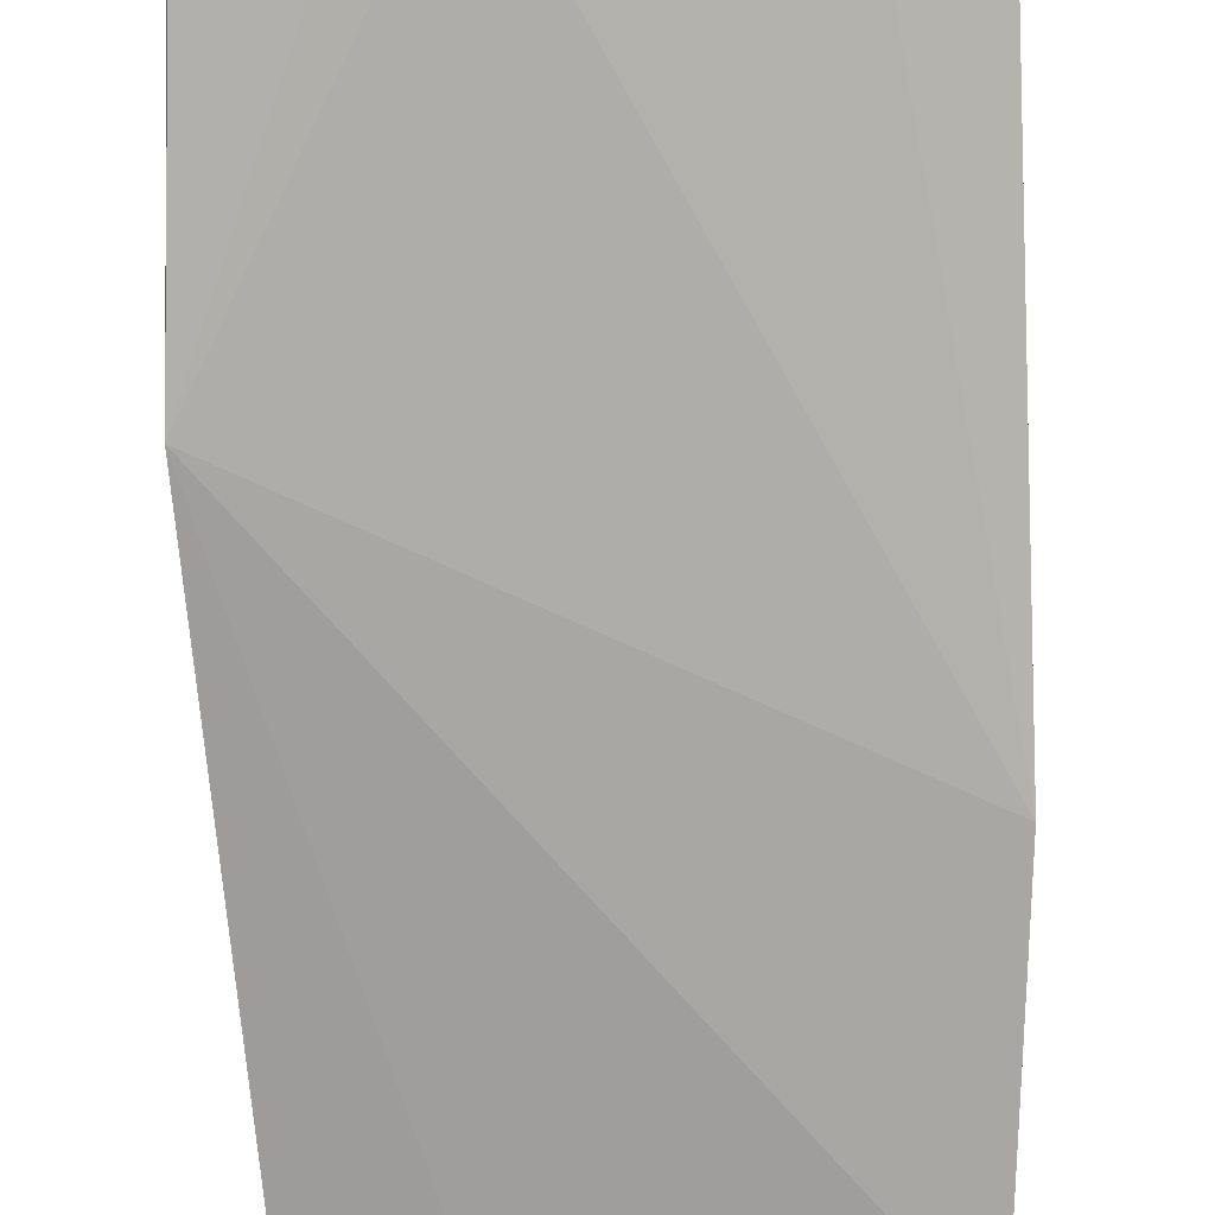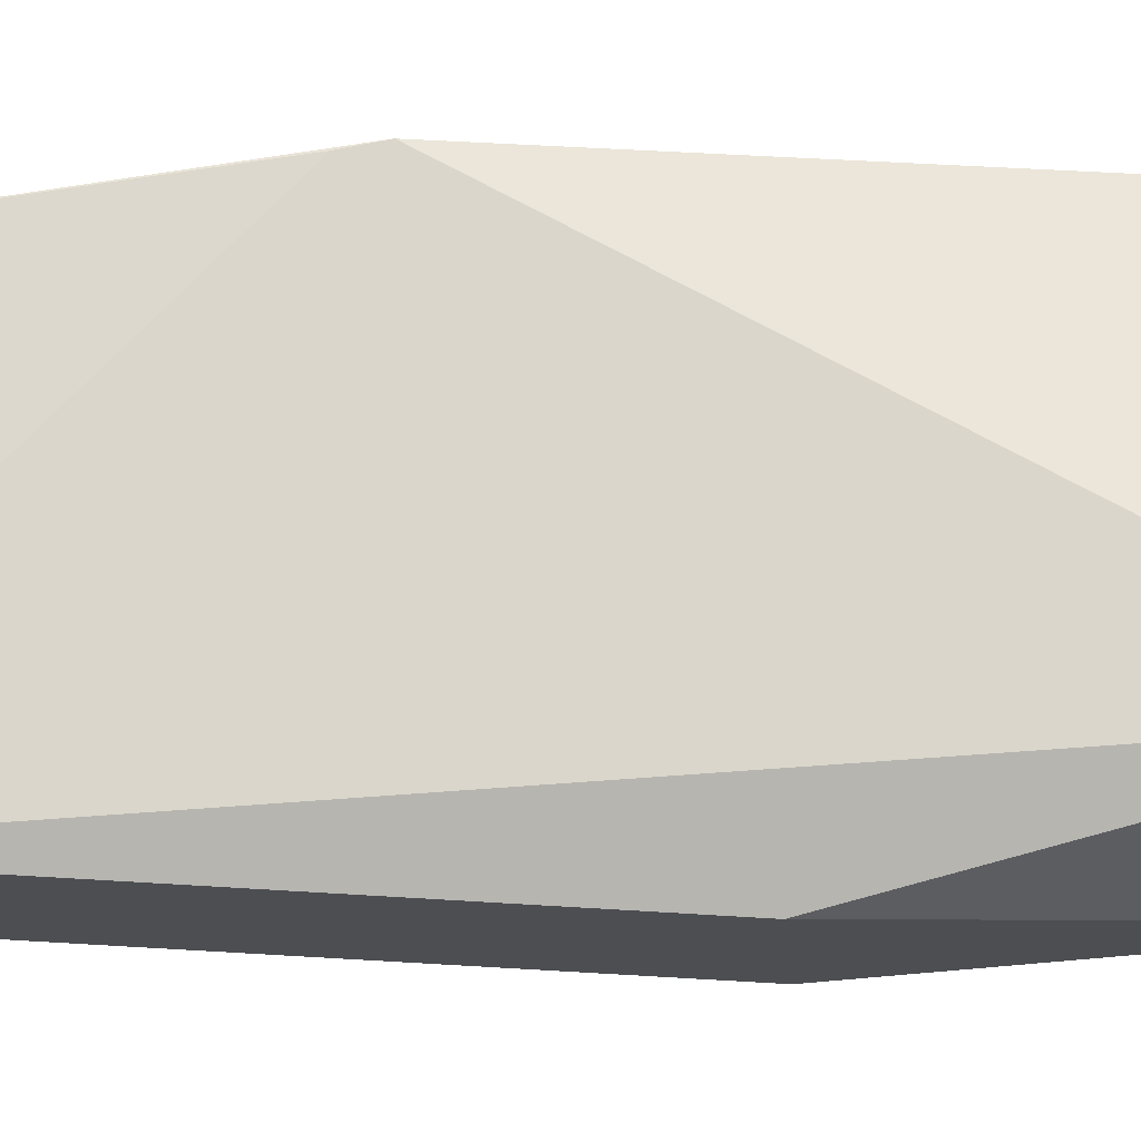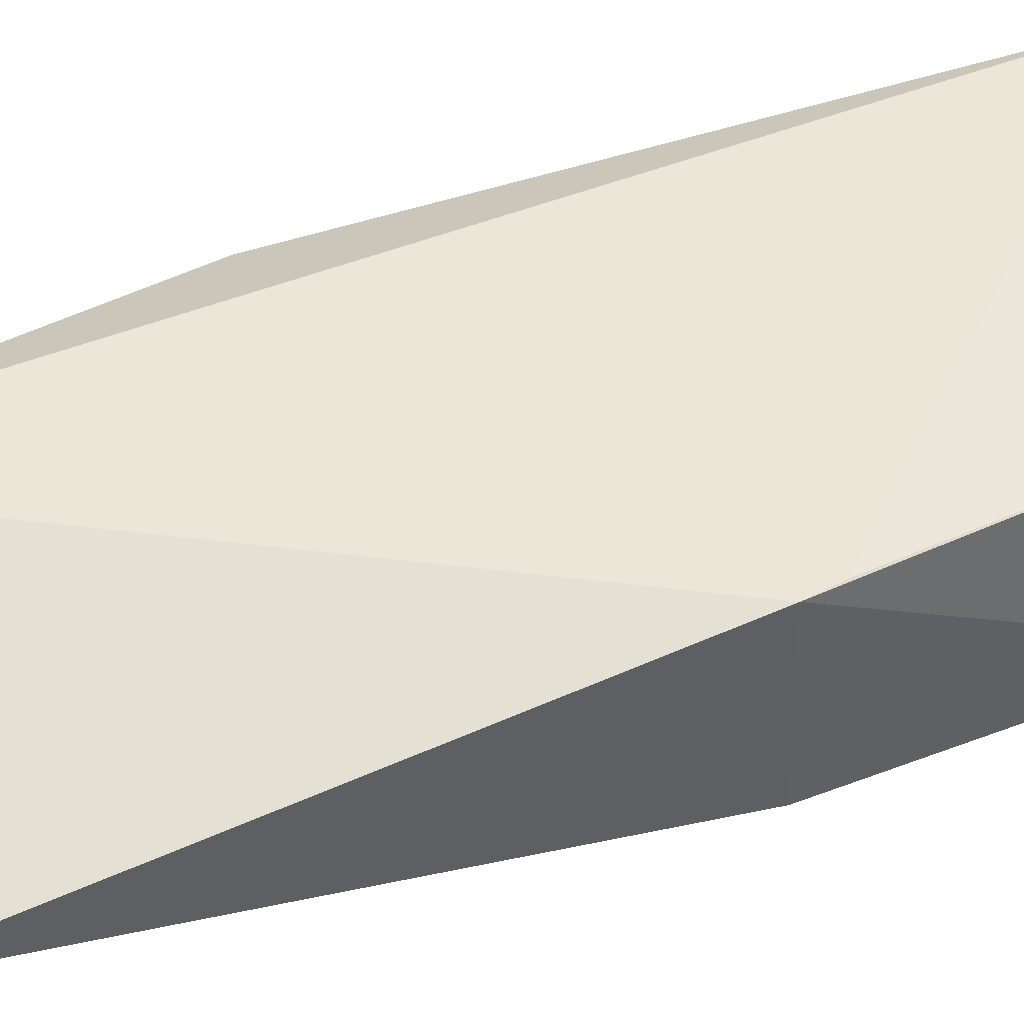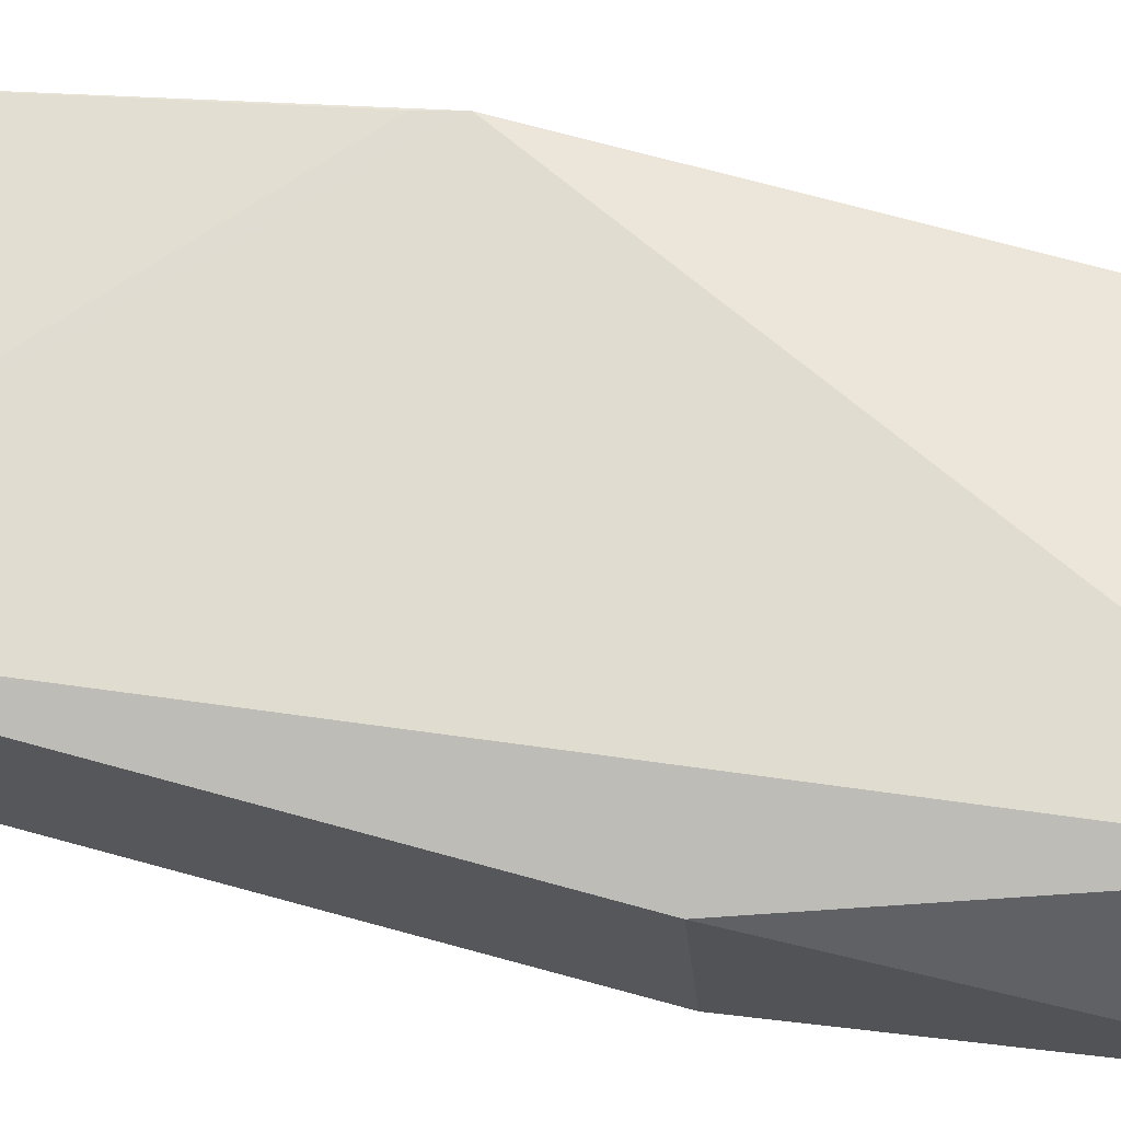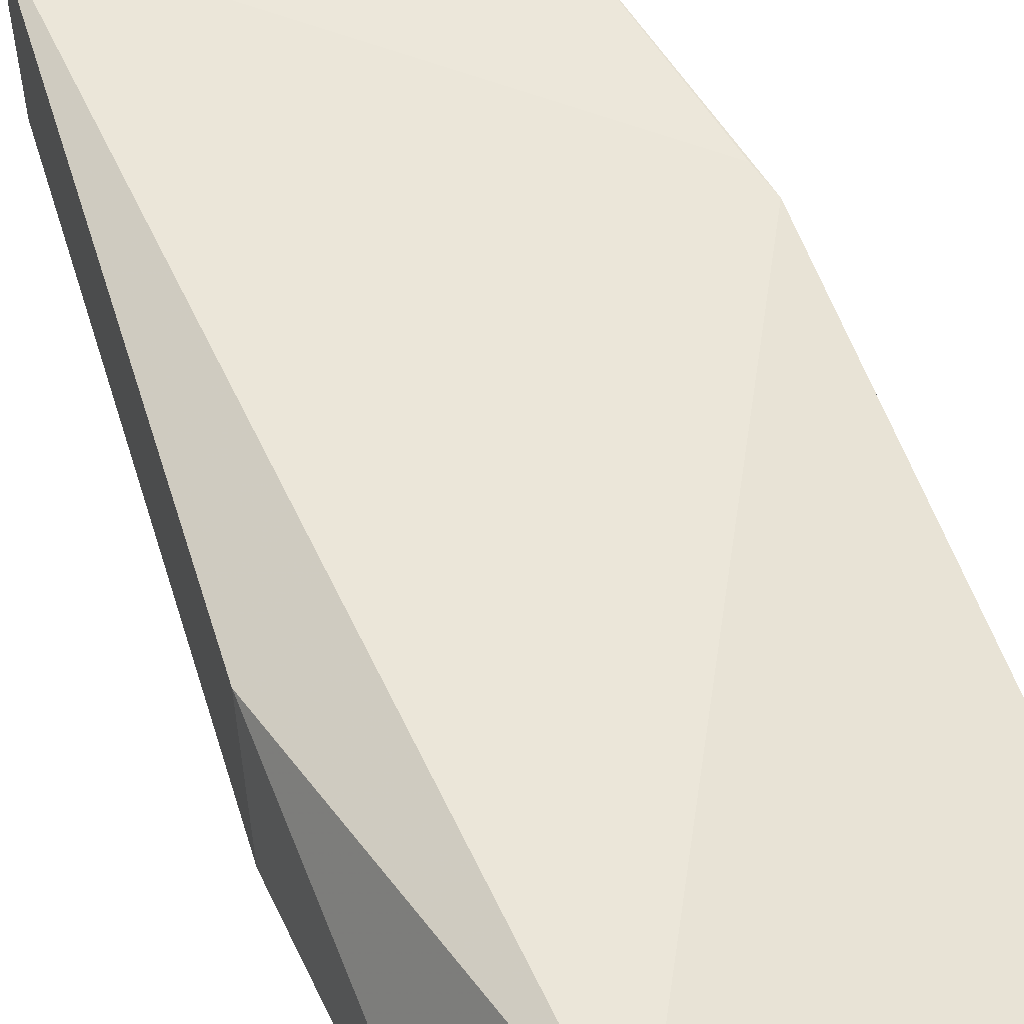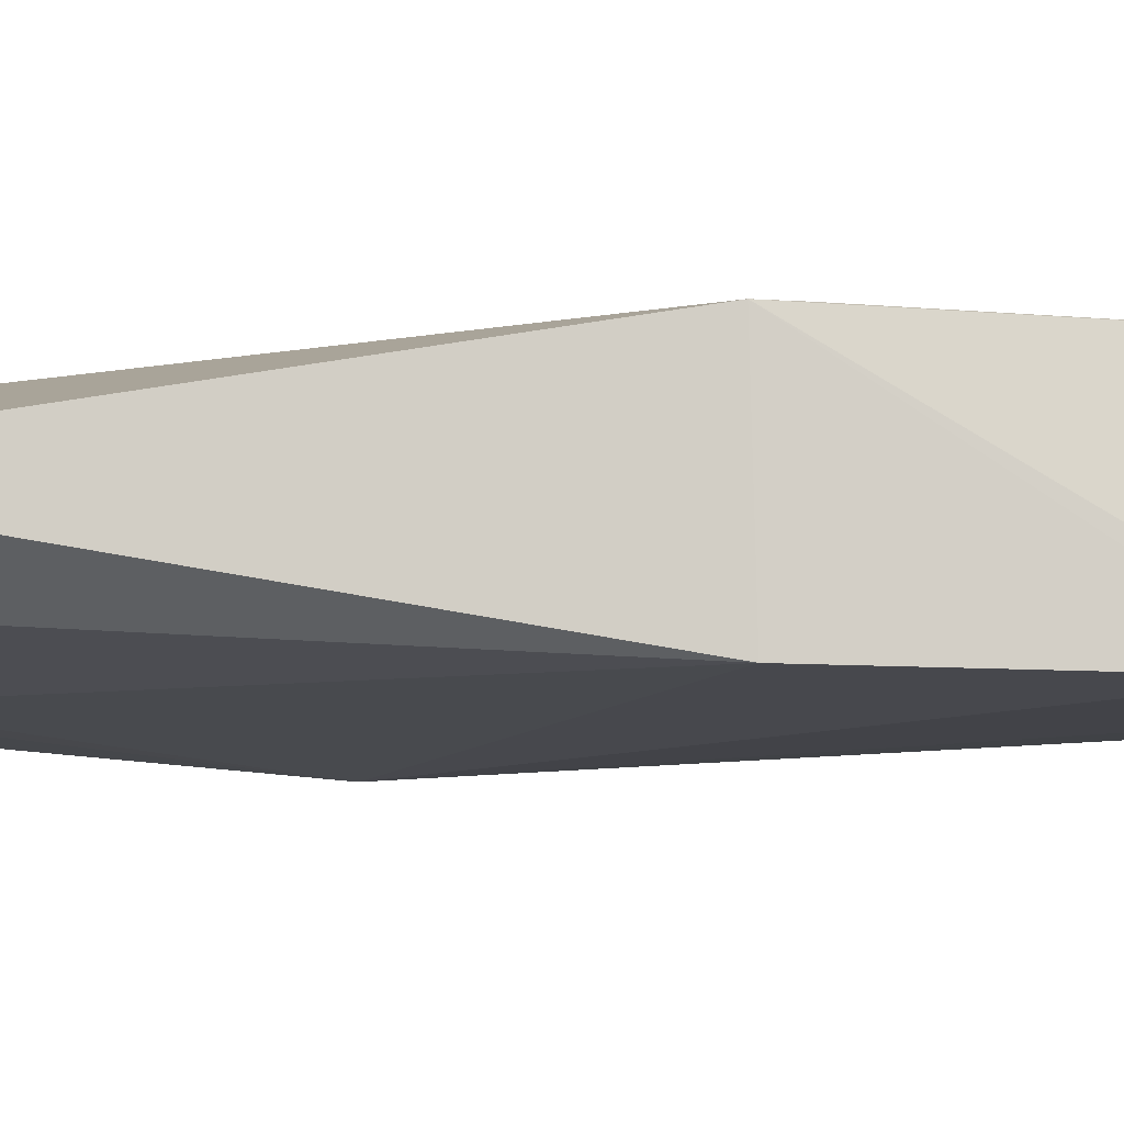
<metadata>
{"format":"obj","ext":"obj","renderer":"f3d","projection":"perspective","resolution":1024,"background":"white","views":[{"elev":-73.4,"azim":-1.6,"up":"+Y"},{"elev":72.8,"azim":-94.1,"up":"+Y"},{"elev":47.9,"azim":66.0,"up":"+Y"},{"elev":68.2,"azim":-82.1,"up":"+Y"},{"elev":52.6,"azim":-24.0,"up":"+Y"},{"elev":-7.2,"azim":86.0,"up":"+Y"}]}
</metadata>
<code>
v 0.09907 -0.05359 0.1395
v 0.1031 -0.06491 0.0725
v 0.09915 -0.04477 0.02332
v 0.0609 -0.04417 0.02278
v 0.05251 -0.06494 0.1344
v 0.07724 -0.06513 0.02304
v 0.0609 -0.04417 0.1389
v 0.1029 -0.04333 0.073
v 0.08858 -0.06056 0.1392
v 0.1031 -0.06549 0.03923
v 0.09962 -0.05218 0.02268
v 0.06105 -0.06477 0.02353
v 0.05261 -0.04832 0.09331
v 0.1023 -0.04335 0.06897
v 0.06857 -0.06457 0.1305
v 0.05235 -0.06386 0.1418
v 0.05254 -0.06843 0.09486
v 0.1031 -0.06285 0.03993
v 0.06469 -0.06455 0.1344
v 0.05261 -0.06439 0.1388
f 8 1 2
f 8 7 1
f 8 4 7
f 9 2 1
f 10 8 2
f 11 6 4
f 11 4 3
f 11 10 6
f 12 4 6
f 13 7 4
f 14 8 3
f 14 3 4
f 14 4 8
f 15 2 9
f 16 7 13
f 16 9 1
f 16 1 7
f 17 10 2
f 17 6 10
f 17 12 6
f 17 16 13
f 17 5 16
f 17 13 4
f 17 4 12
f 17 2 15
f 18 3 8
f 18 8 10
f 18 11 3
f 18 10 11
f 19 15 9
f 19 9 16
f 19 17 15
f 19 5 17
f 20 19 16
f 20 16 5
f 20 5 19

</code>
